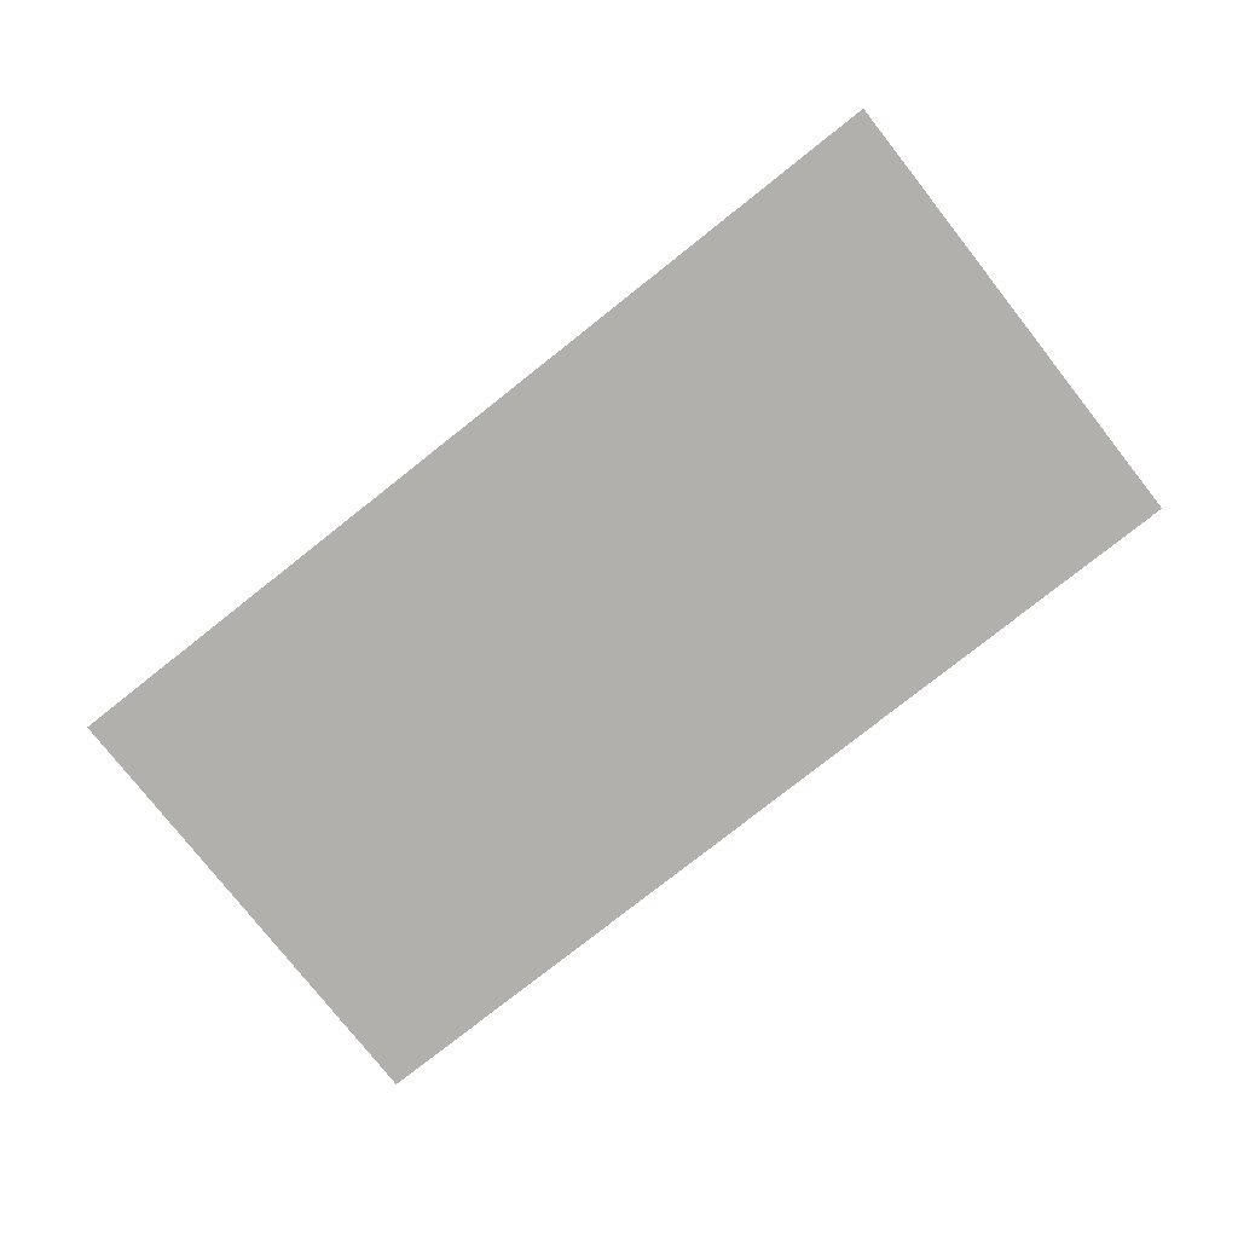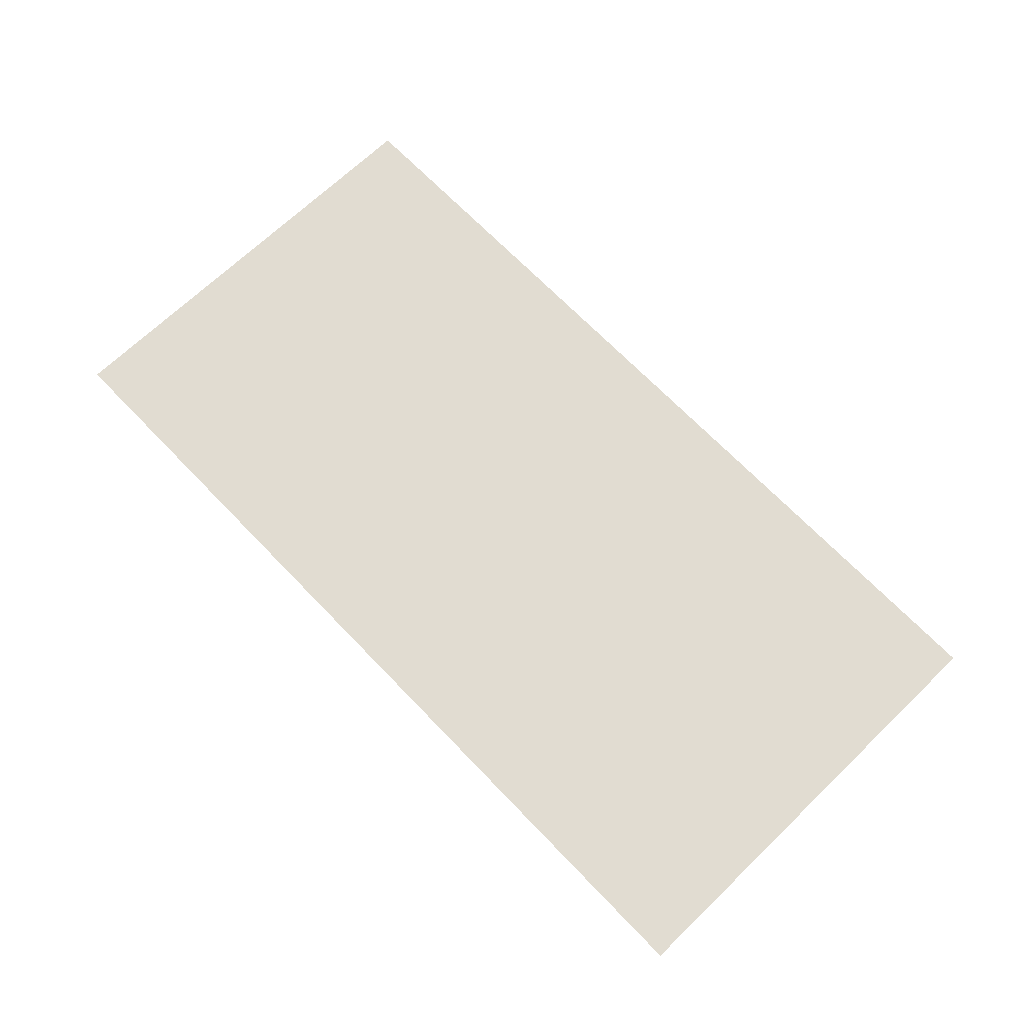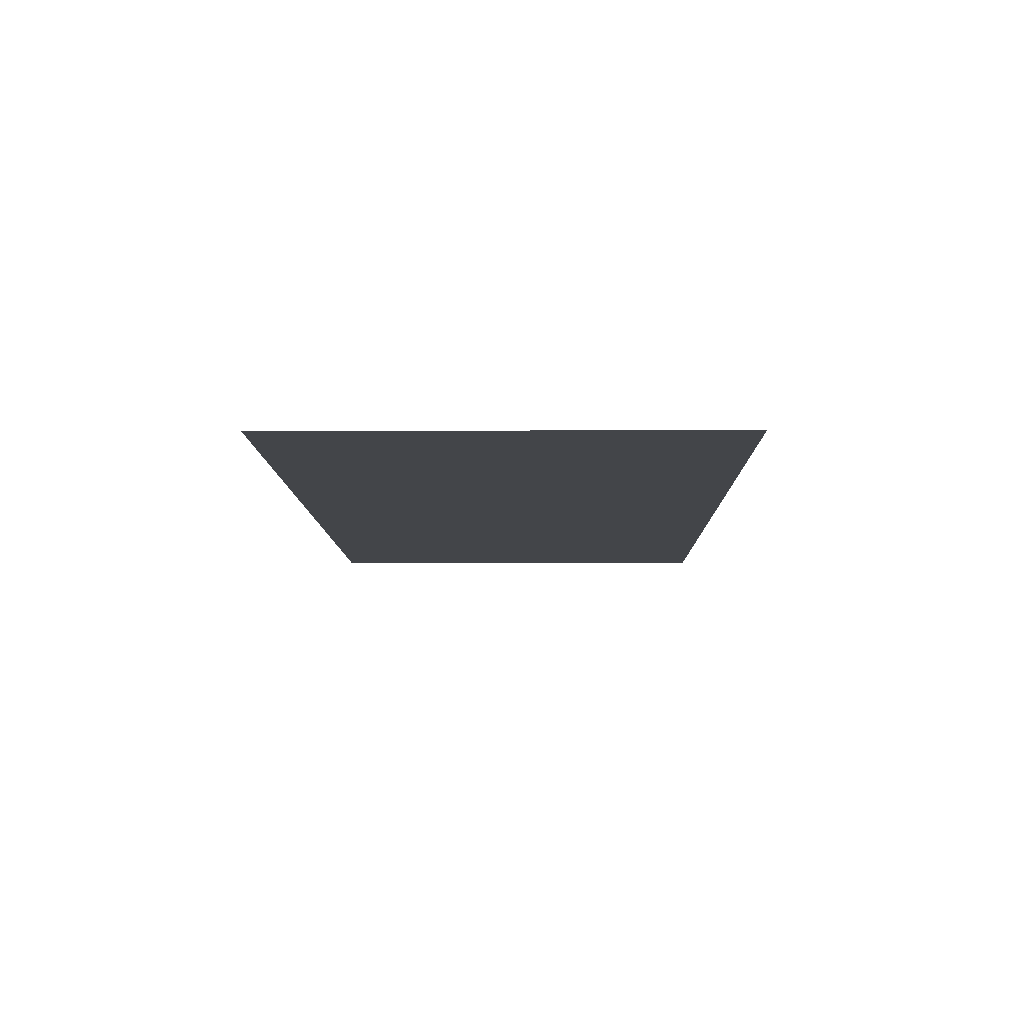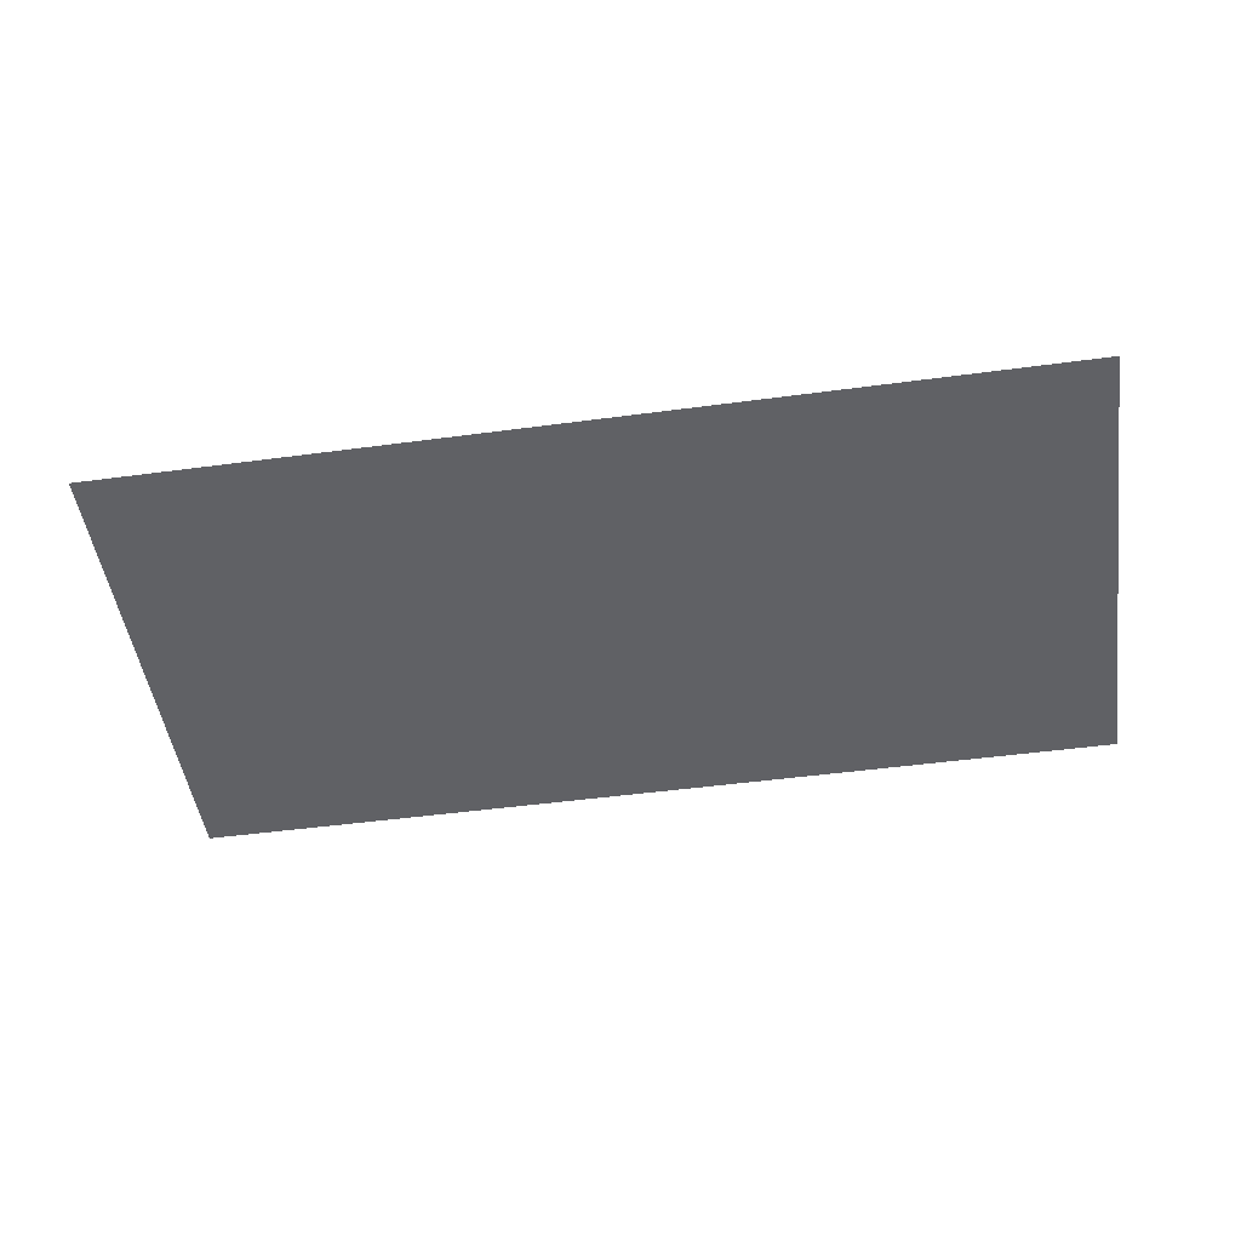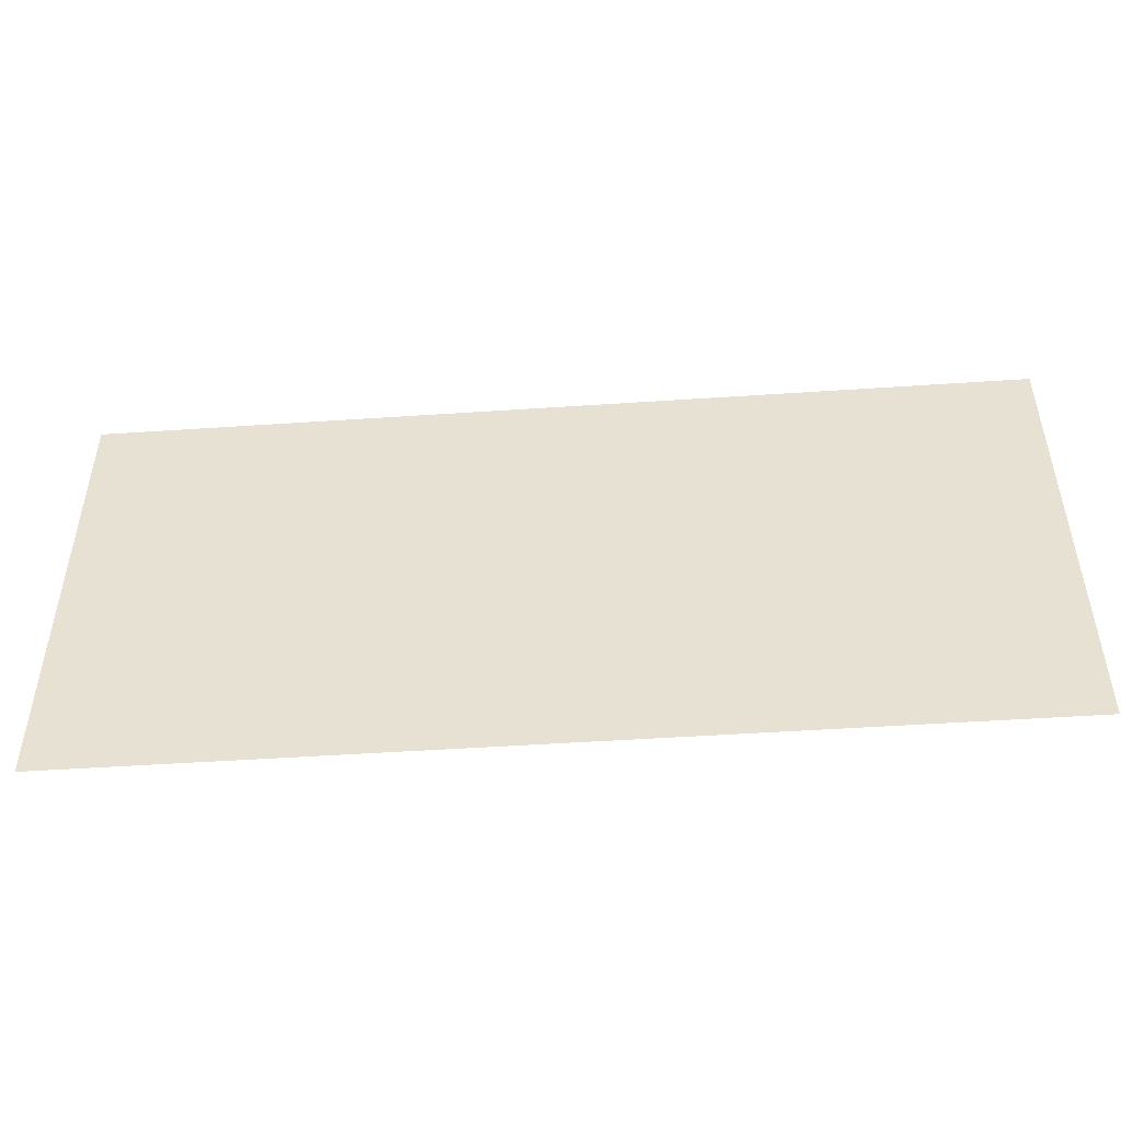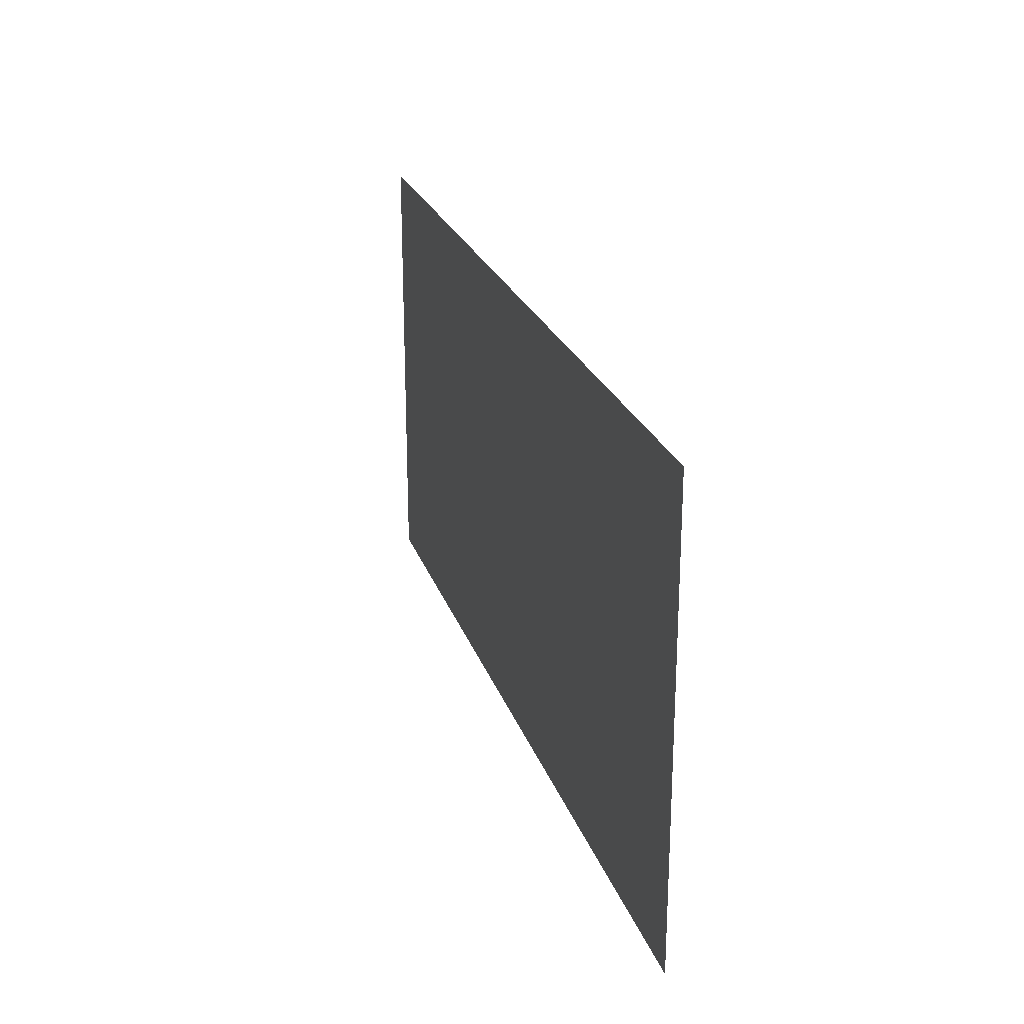
<metadata>
{"format":"obj","ext":"obj","renderer":"f3d","projection":"perspective","resolution":1024,"background":"white","views":[{"elev":-78.6,"azim":-141.7,"up":"+Z"},{"elev":69.0,"azim":46.1,"up":"+Z"},{"elev":-8.9,"azim":90.9,"up":"+Z"},{"elev":-49.3,"azim":-171.6,"up":"+Z"},{"elev":-48.7,"azim":4.3,"up":"+Y"},{"elev":23.6,"azim":73.8,"up":"+Y"}]}
</metadata>
<code>
v -224 -512 0
v -256 -512 0
v -256 -480 0
v -224 -480 0
v -256 -512 0
v -288 -512 0
v -288 -480 0
v -256 -480 0
g floor1_mesh_0009
f 1 2 3 4
f 5 6 7 8

</code>
